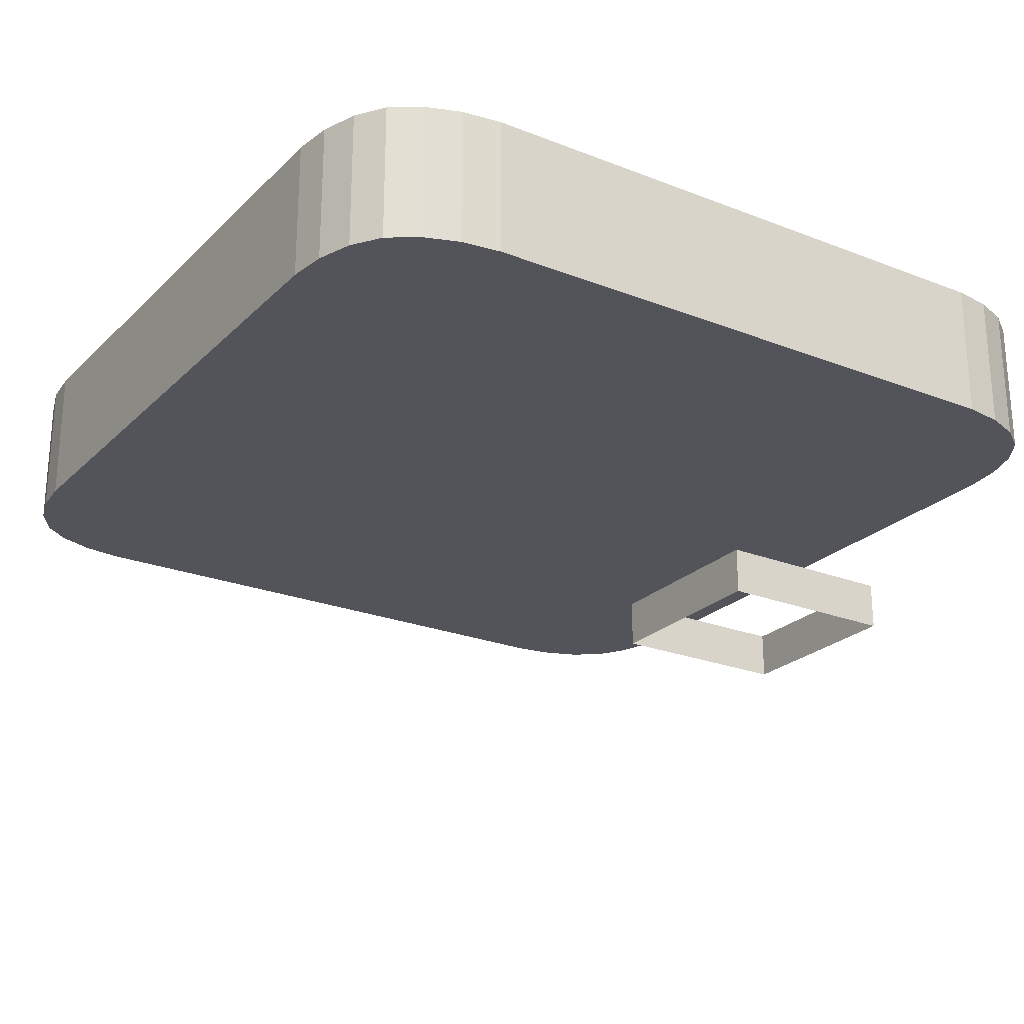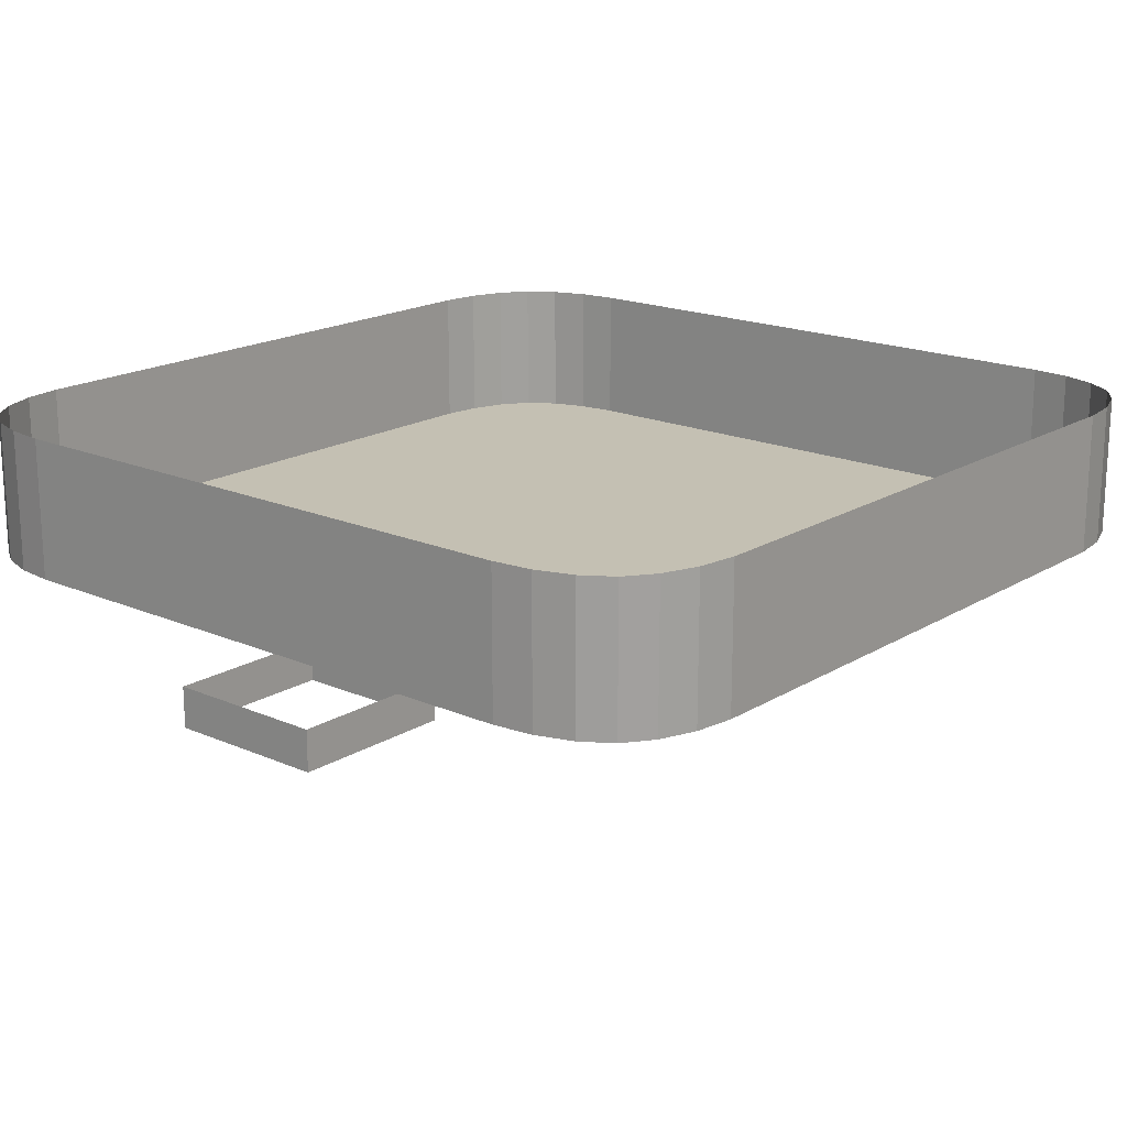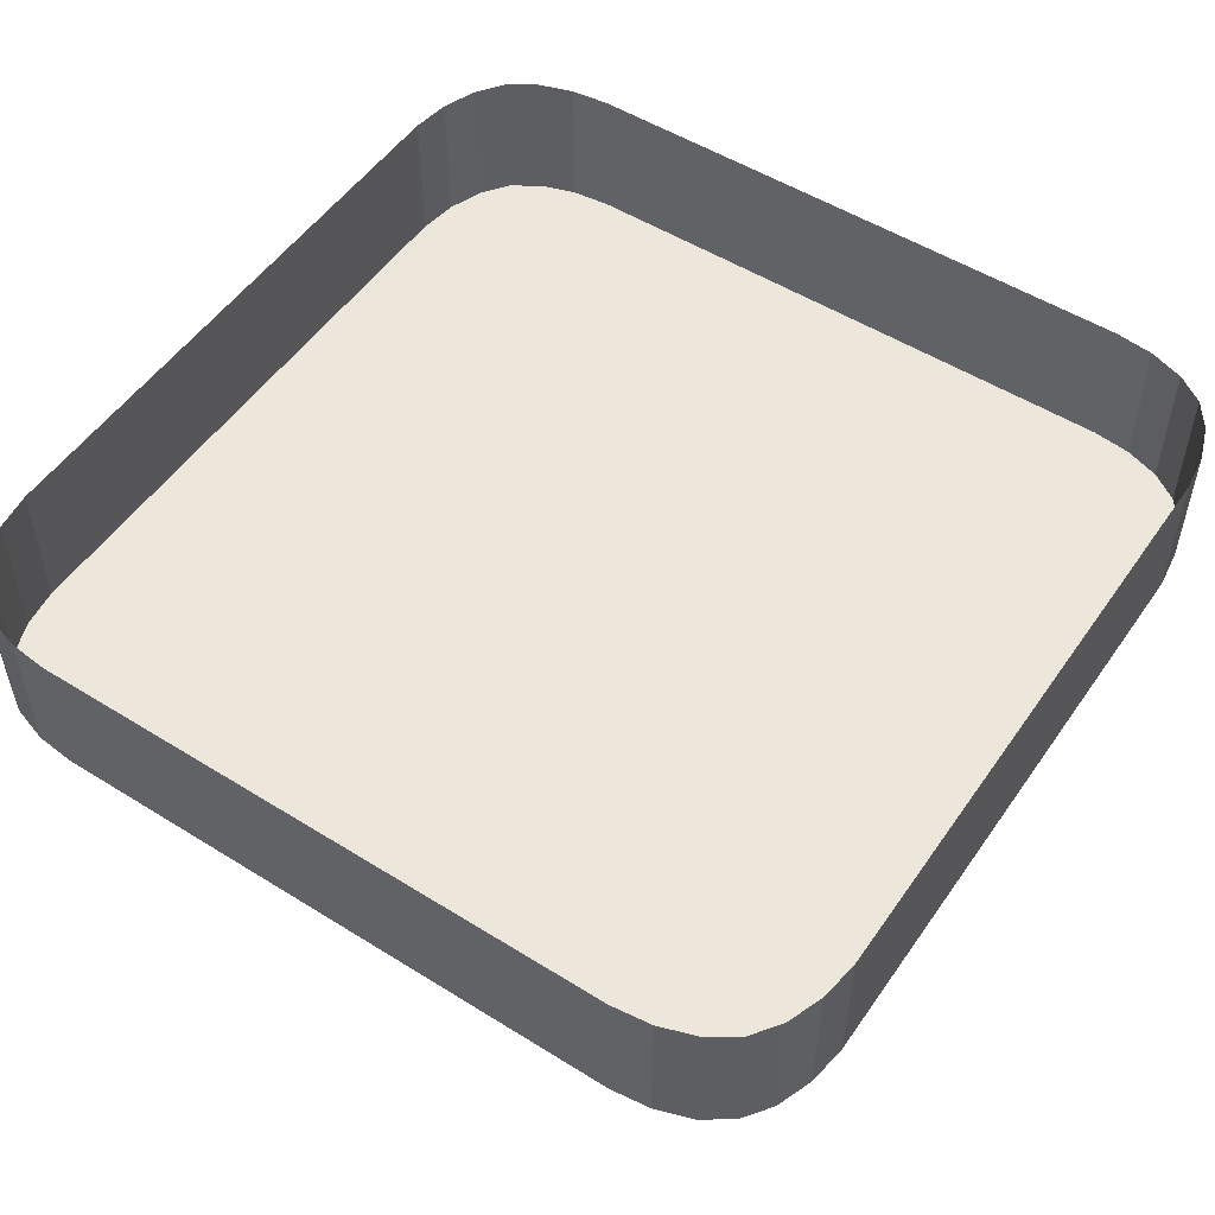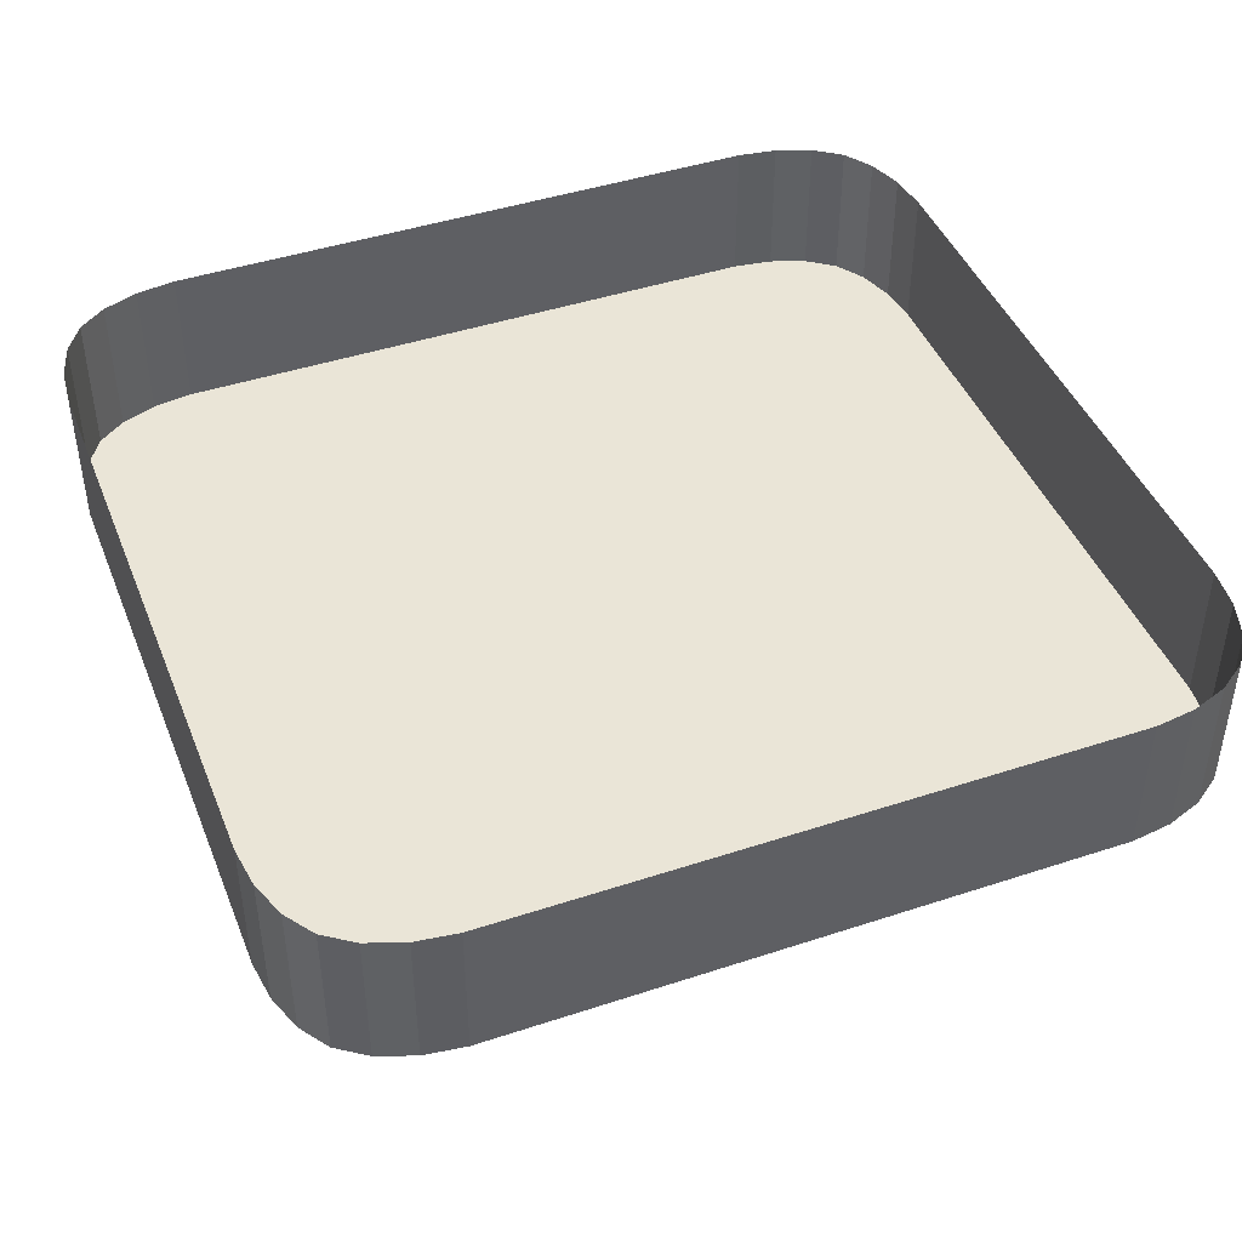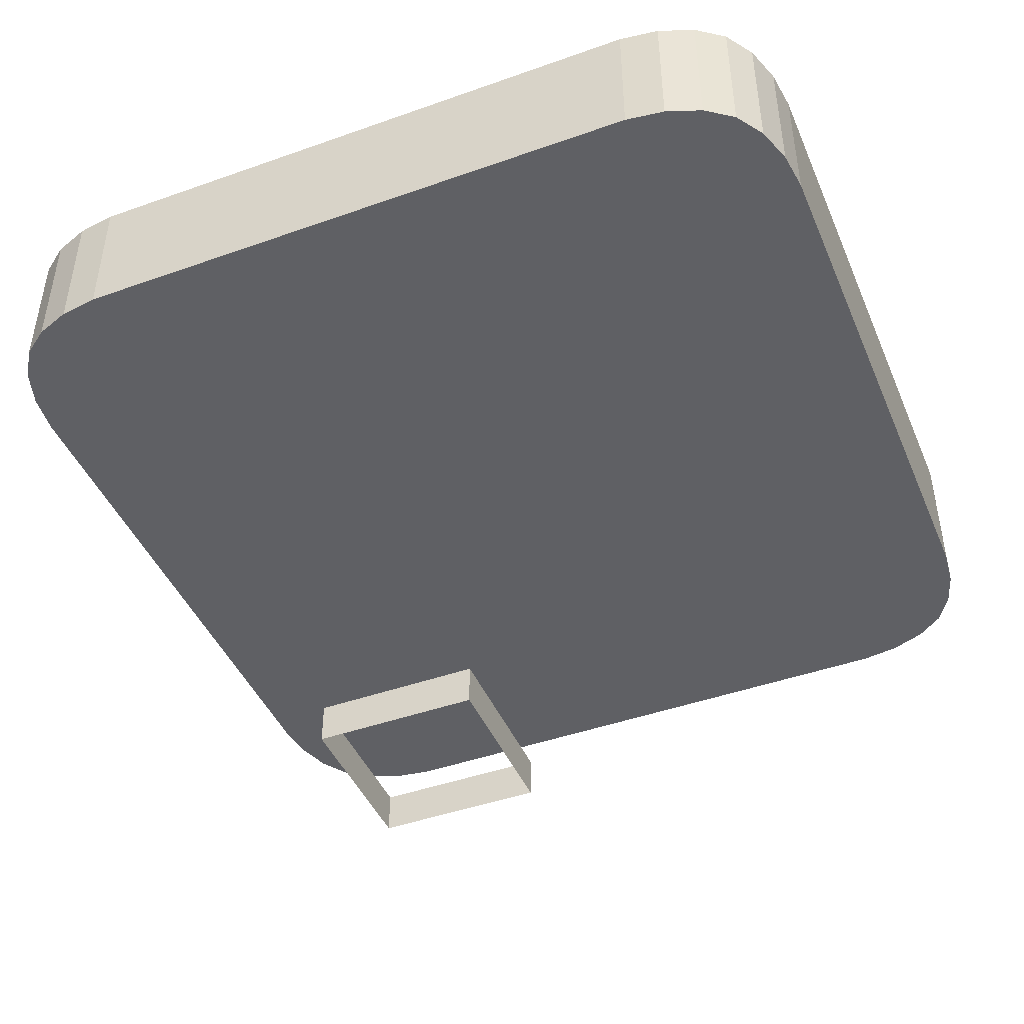
<metadata>
{"format":"obj","ext":"obj","renderer":"f3d","projection":"perspective","resolution":1024,"background":"white","views":[{"elev":-23.9,"azim":-123.1,"up":"+Y"},{"elev":18.0,"azim":40.3,"up":"+Y"},{"elev":52.4,"azim":-146.1,"up":"+Y"},{"elev":44.3,"azim":-111.1,"up":"+Y"},{"elev":-44.7,"azim":112.4,"up":"+Y"}]}
</metadata>
<code>
o p1
v -0.1317 -0.04515 -0.1029
v -0.1317 -0.001642 -0.1029
v -0.1278 -0.001642 -0.1139
v -0.1278 -0.04513 -0.1139
v 0.1318 -0.04515 -0.1037
v 0.1318 -0.001642 -0.1037
v 0.1335 -0.001642 -0.09168
v 0.1335 -0.04516 -0.09168
v -0.1278 -0.04513 -0.1139
v -0.1278 -0.001642 -0.1139
v -0.1216 -0.001642 -0.1224
v -0.1216 -0.04512 -0.1224
v -0.1216 -0.04512 -0.1224
v -0.1216 -0.001642 -0.1224
v -0.1129 -0.001642 -0.1283
v -0.1129 -0.04514 -0.1283
v -0.1129 -0.04514 -0.1283
v -0.1129 -0.001642 -0.1283
v -0.102 -0.001642 -0.132
v -0.102 -0.04515 -0.132
v 0.1335 -0.04516 0.09165
v 0.1335 -0.001642 0.09165
v 0.1318 -0.001642 0.1036
v 0.1318 -0.04515 0.1036
v 0.102 -0.04515 0.1322
v 0.102 -0.001642 0.1322
v 0.08989 -0.001642 0.1335
v 0.08989 -0.04517 0.1335
v 0.113 -0.04514 0.1286
v 0.113 -0.001642 0.1286
v 0.102 -0.001642 0.1322
v 0.102 -0.04515 0.1322
v -0.1317 -0.04515 0.1036
v -0.1317 -0.001642 0.1036
v -0.1334 -0.001642 0.09166
v -0.1334 -0.04516 0.09166
v 0.1217 -0.04512 0.1228
v 0.1217 -0.001642 0.1228
v 0.113 -0.001642 0.1286
v 0.113 -0.04514 0.1286
v 0.08989 -0.04517 -0.1334
v 0.08989 -0.001642 -0.1334
v 0.1019 -0.001642 -0.1321
v 0.1019 -0.04515 -0.1322
v -0.08992 -0.04517 -0.1334
v -0.08992 -0.001642 -0.1334
v 0.08989 -0.001642 -0.1334
v 0.08989 -0.04517 -0.1334
v 0.1279 -0.04513 0.1143
v 0.1279 -0.001642 0.1143
v 0.1217 -0.001642 0.1228
v 0.1217 -0.04512 0.1228
v 0.1019 -0.04515 -0.1322
v 0.1019 -0.001642 -0.1321
v 0.1129 -0.001642 -0.1286
v 0.1129 -0.04514 -0.1286
v -0.08992 -0.04517 0.1335
v -0.08992 -0.001642 0.1335
v -0.102 -0.001642 0.1321
v -0.102 -0.04515 0.1322
v 0.08989 -0.04517 0.1335
v 0.08989 -0.001642 0.1335
v -0.08992 -0.001642 0.1335
v -0.08992 -0.04517 0.1335
v 0.1318 -0.04515 0.1036
v 0.1318 -0.001642 0.1036
v 0.1279 -0.001642 0.1143
v 0.1279 -0.04513 0.1143
v 0.1129 -0.04514 -0.1286
v 0.1129 -0.001642 -0.1286
v 0.1217 -0.001642 -0.1229
v 0.1217 -0.04512 -0.1229
v -0.102 -0.04515 0.1322
v -0.102 -0.001642 0.1321
v -0.1129 -0.001642 0.1286
v -0.1129 -0.04514 0.1286
v -0.102 -0.04515 -0.132
v -0.102 -0.001642 -0.132
v -0.08992 -0.001642 -0.1334
v -0.08992 -0.04517 -0.1334
v 0.1217 -0.04512 -0.1229
v 0.1217 -0.001642 -0.1229
v 0.1278 -0.001642 -0.1144
v 0.1278 -0.04513 -0.1145
v -0.1129 -0.04514 0.1286
v -0.1129 -0.001642 0.1286
v -0.1217 -0.001642 0.1228
v -0.1217 -0.04512 0.1228
v 0.1278 -0.04513 -0.1145
v 0.1278 -0.001642 -0.1144
v 0.1318 -0.001642 -0.1037
v 0.1318 -0.04515 -0.1037
v -0.1334 -0.04516 0.09166
v -0.1334 -0.001642 0.09166
v -0.1334 -0.001642 -0.09077
v -0.1334 -0.04516 -0.09077
v -0.1217 -0.04512 0.1228
v -0.1217 -0.001642 0.1228
v -0.1278 -0.001642 0.1143
v -0.1278 -0.04513 0.1143
v -0.1334 -0.04516 -0.09077
v -0.1334 -0.001642 -0.09077
v -0.1317 -0.001642 -0.1029
v -0.1317 -0.04515 -0.1029
v 0.1335 -0.04516 -0.09168
v 0.1335 -0.001642 -0.09168
v 0.1335 -0.001642 0.09165
v 0.1335 -0.04516 0.09165
v -0.1216 -0.04512 -0.1224
v -0.1129 -0.04514 -0.1283
v -0.102 -0.04515 -0.132
v -0.08992 -0.04517 -0.1334
v 0.08989 -0.04517 -0.1334
v 0.1019 -0.04515 -0.1322
v 0.1129 -0.04514 -0.1286
v 0.1217 -0.04512 -0.1229
v 0.1278 -0.04513 -0.1145
v 0.1318 -0.04515 -0.1037
v 0.1335 -0.04516 -0.09168
v 0.1335 -0.04516 0.09165
v 0.1318 -0.04515 0.1036
v 0.1279 -0.04513 0.1143
v 0.1217 -0.04512 0.1228
v 0.113 -0.04514 0.1286
v 0.102 -0.04515 0.1322
v 0.08989 -0.04517 0.1335
v -0.08992 -0.04517 0.1335
v -0.102 -0.04515 0.1322
v -0.1129 -0.04514 0.1286
v -0.1217 -0.04512 0.1228
v -0.1278 -0.04513 0.1143
v -0.1317 -0.04515 0.1036
v -0.1334 -0.04516 0.09166
v -0.1334 -0.04516 -0.09077
v -0.1317 -0.04515 -0.1029
v -0.1278 -0.04513 -0.1139
v -0.1278 -0.04513 0.1143
v -0.1278 -0.001642 0.1143
v -0.1317 -0.001642 0.1036
v -0.1317 -0.04515 0.1036
v -0.08695 -0.09279 0.08513
v -0.08695 -0.09279 0.02856
v -0.08695 -0.1069 0.02856
v -0.08695 -0.1069 0.08513
v -0.08695 -0.09279 0.02856
v -0.03038 -0.09279 0.02856
v -0.03038 -0.1069 0.02856
v -0.08695 -0.1069 0.02856
v -0.03038 -0.09279 0.02856
v -0.03038 -0.09279 0.08513
v -0.03038 -0.1069 0.08513
v -0.03038 -0.1069 0.02856
v -0.03038 -0.09279 0.08513
v -0.08695 -0.09279 0.08513
v -0.08695 -0.1069 0.08513
v -0.03038 -0.1069 0.08513
f 3 2 1
f 4 3 1
f 7 6 5
f 8 7 5
f 11 10 9
f 12 11 9
f 15 14 13
f 16 15 13
f 19 18 17
f 20 19 17
f 23 22 21
f 24 23 21
f 27 26 25
f 28 27 25
f 31 30 29
f 32 31 29
f 35 34 33
f 36 35 33
f 39 38 37
f 40 39 37
f 43 42 41
f 44 43 41
f 47 46 45
f 48 47 45
f 51 50 49
f 52 51 49
f 55 54 53
f 56 55 53
f 59 58 57
f 60 59 57
f 63 62 61
f 64 63 61
f 67 66 65
f 68 67 65
f 71 70 69
f 72 71 69
f 75 74 73
f 76 75 73
f 79 78 77
f 80 79 77
f 83 82 81
f 84 83 81
f 87 86 85
f 88 87 85
f 91 90 89
f 92 91 89
f 95 94 93
f 96 95 93
f 99 98 97
f 100 99 97
f 103 102 101
f 104 103 101
f 107 106 105
f 108 107 105
f 111 110 109
f 112 111 109
f 113 112 109
f 114 113 109
f 115 114 109
f 116 115 109
f 117 116 109
f 118 117 109
f 119 118 109
f 120 119 109
f 121 120 109
f 122 121 109
f 123 122 109
f 124 123 109
f 125 124 109
f 126 125 109
f 127 126 109
f 128 127 109
f 129 128 109
f 130 129 109
f 131 130 109
f 132 131 109
f 133 132 109
f 134 133 109
f 135 134 109
f 136 135 109
f 139 138 137
f 140 139 137
f 143 142 141
f 144 143 141
f 147 146 145
f 148 147 145
f 151 150 149
f 152 151 149
f 155 154 153
f 156 155 153

</code>
